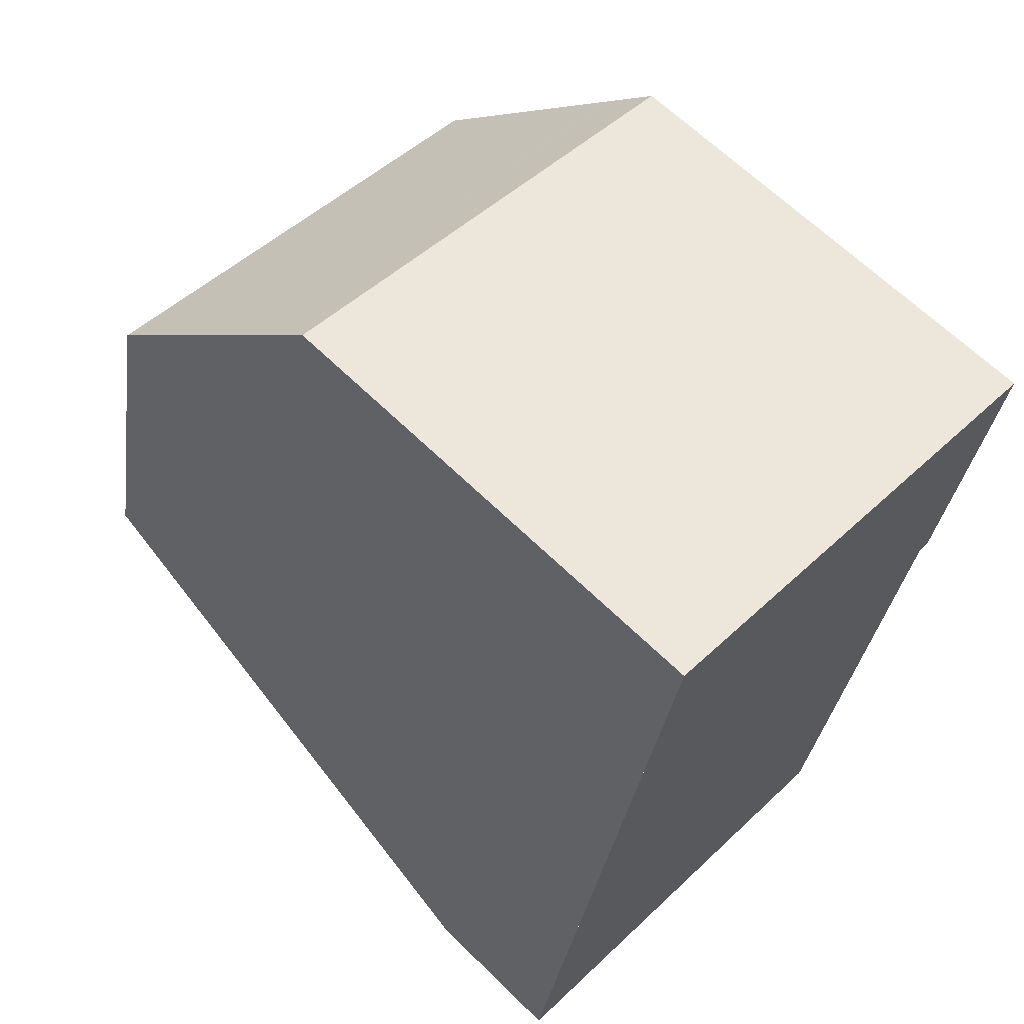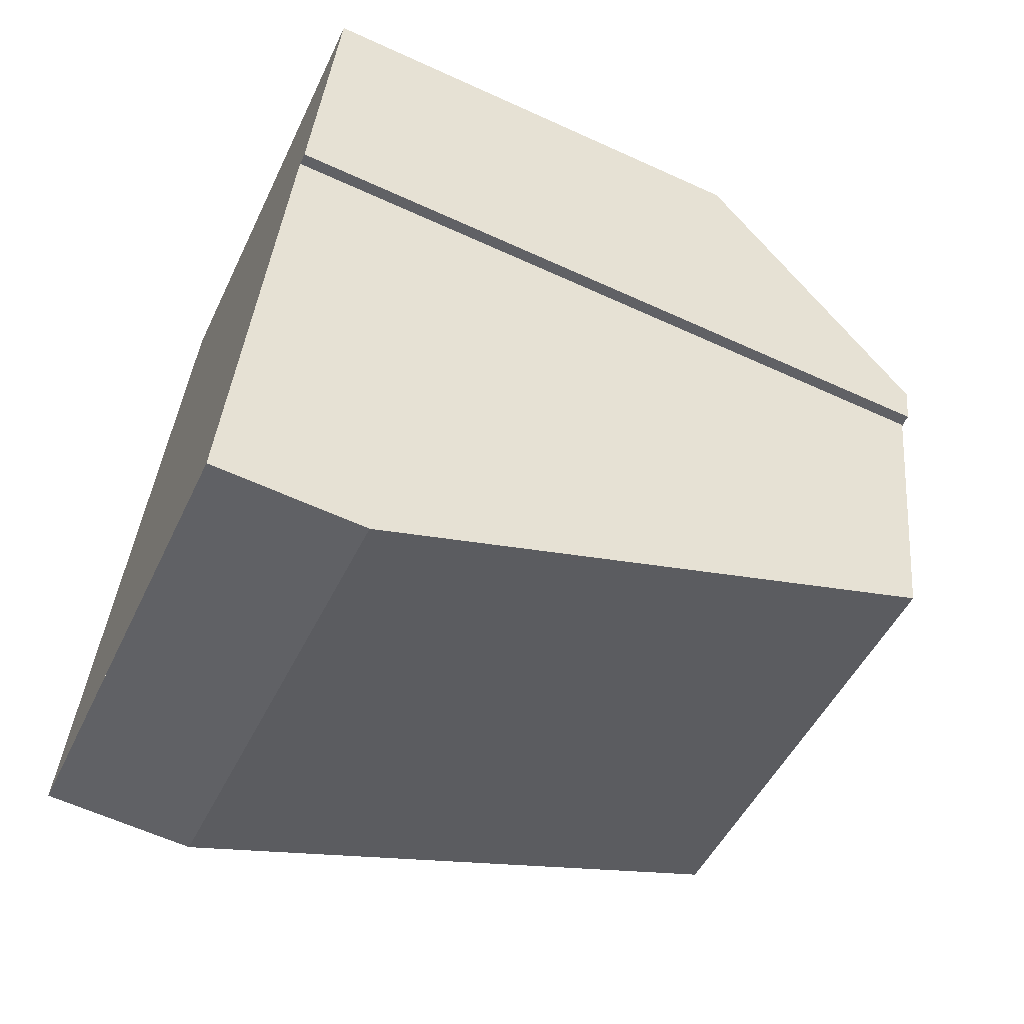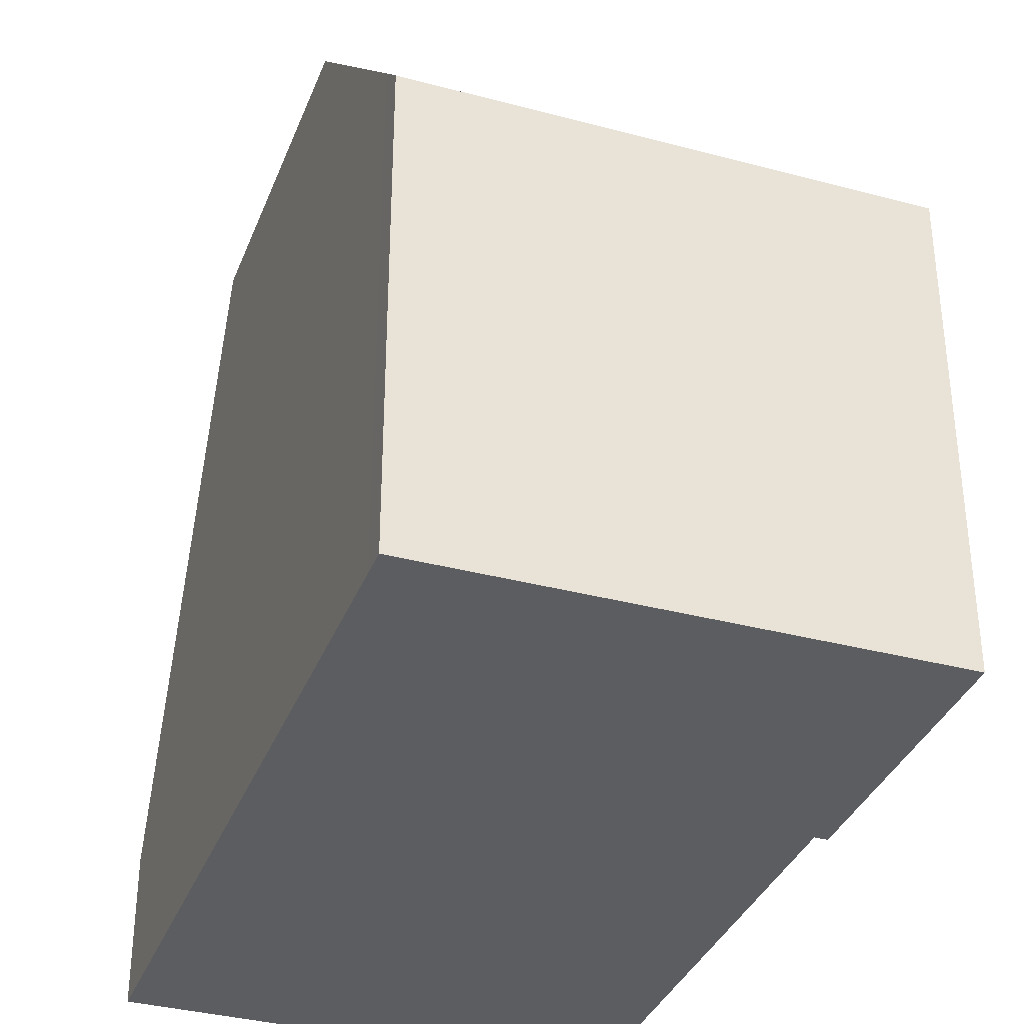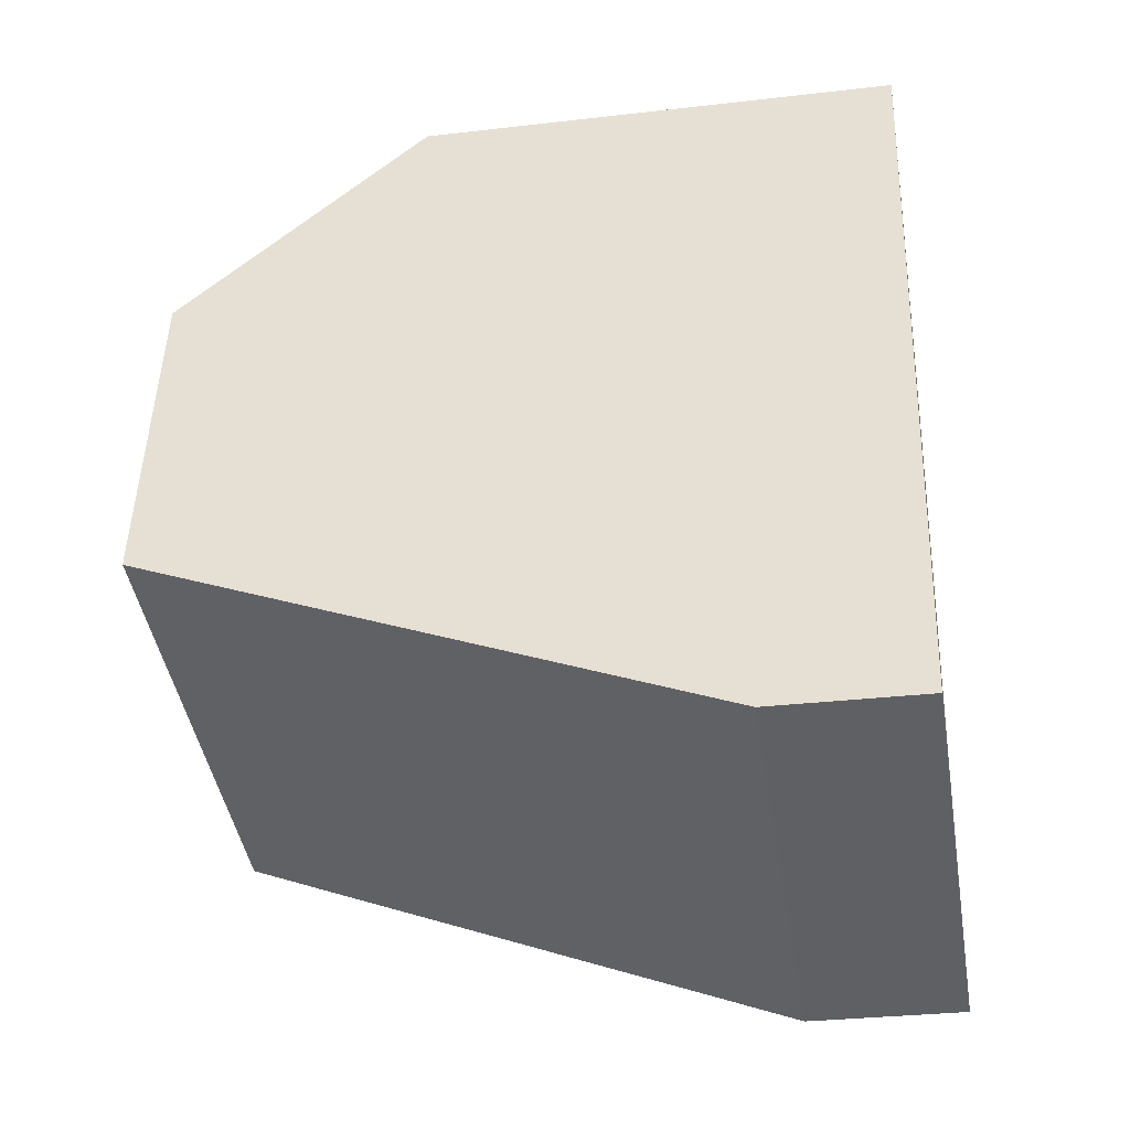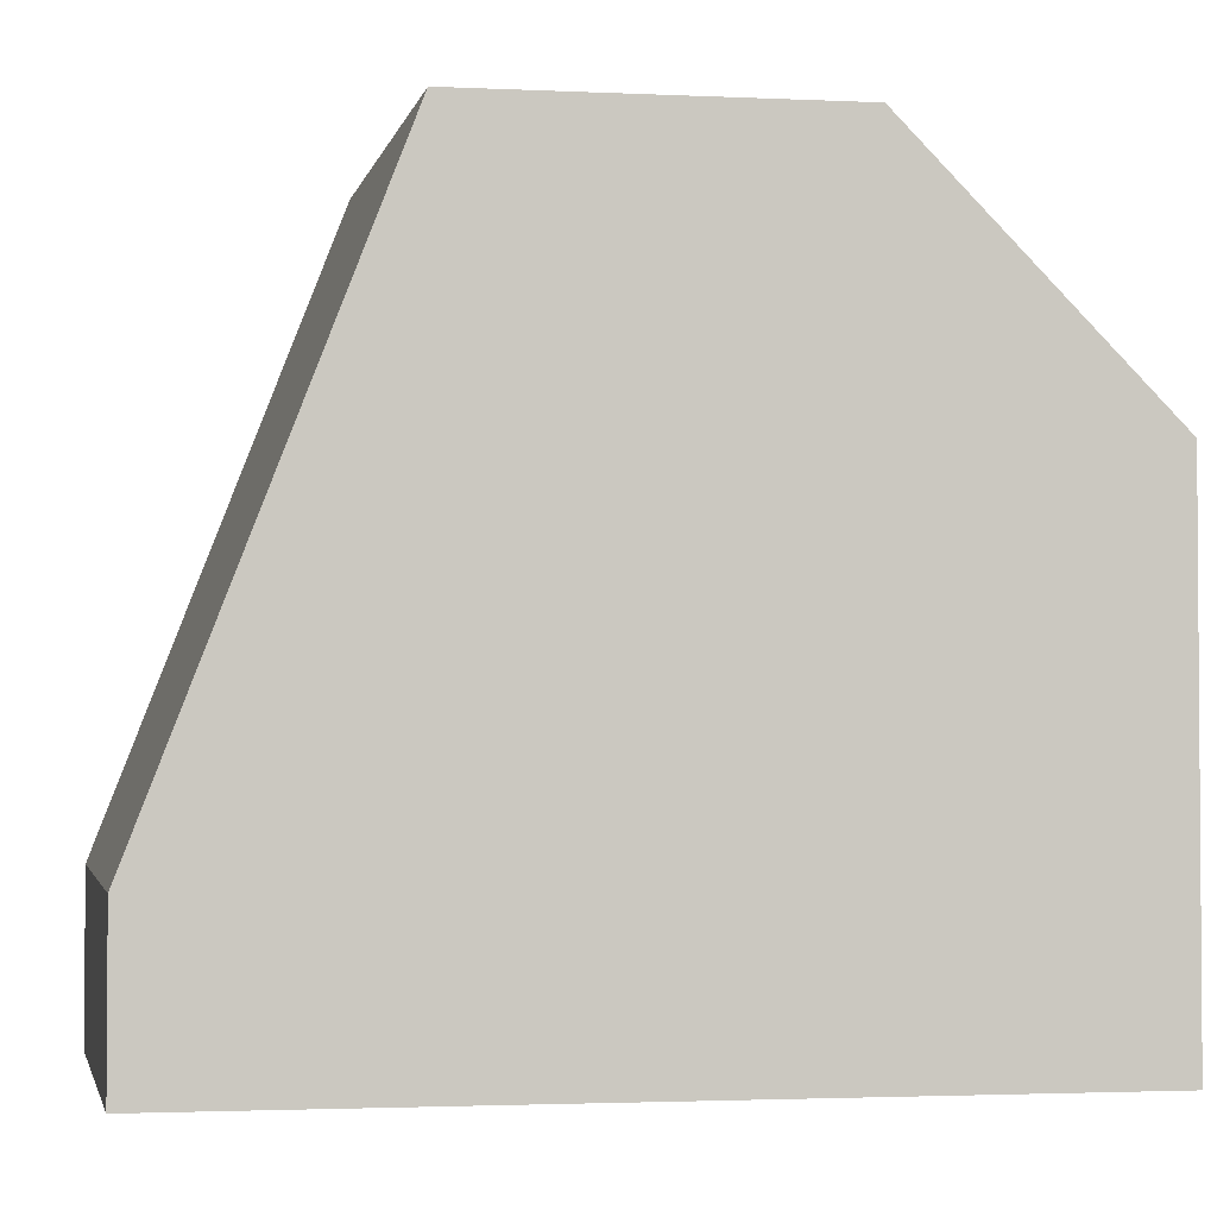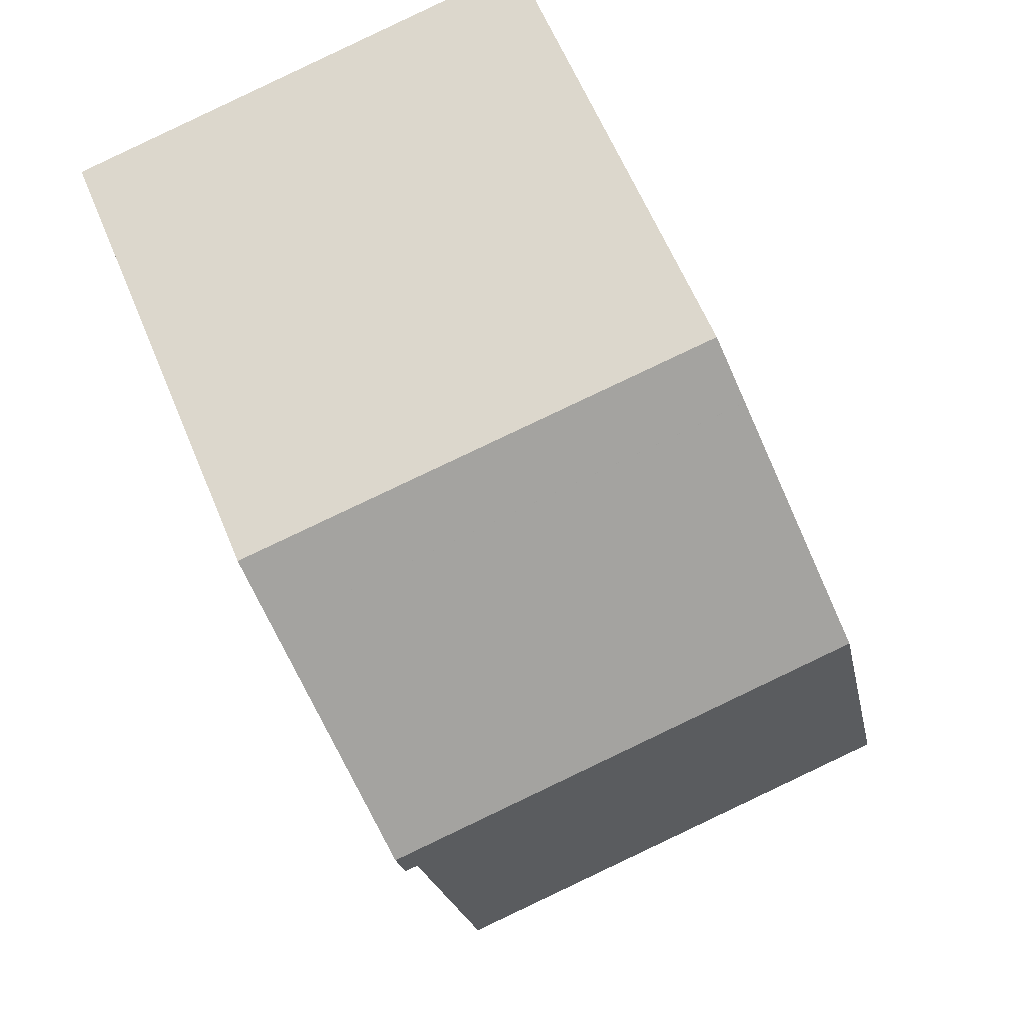
<metadata>
{"format":"obj","ext":"obj","renderer":"f3d","projection":"perspective","resolution":1024,"background":"white","views":[{"elev":64.6,"azim":134.6,"up":"+Y"},{"elev":-61.9,"azim":-114.9,"up":"+Y"},{"elev":-35.5,"azim":172.4,"up":"+Z"},{"elev":-30.2,"azim":99.6,"up":"+Y"},{"elev":-2.7,"azim":90.9,"up":"+Z"},{"elev":62.0,"azim":-22.5,"up":"+Y"}]}
</metadata>
<code>
v -1155 -2392 8.193
v -1155 -2392 8.193
v -1156 -2389 5.424
v -1151 -2388 5.444
v -1149 -2397 1.705
v -1154 -2398 1.761
v -1150 -2390 8.176
v -1155 -2392 8.196
v -1149 -2394 8.153
v -1154 -2395 8.172
v -1155 -2392 8.196
v -1150 -2390 8.176
v -1154 -2395 8.172
v -1149 -2394 8.153
v -1150 -2388 5.755
v -1156 -2389 5.735
v -1155 -2392 8.196
v -1155 -2392 8.193
v -1155 -2392 8.196
v -1156 -2389 5.735
v -1156 -2389 5.424
v -1150 -2390 8.177
v -1149 -2394 8.153
v -1149 -2397 1.707
v -1149 -2394 8.153
v -1150 -2390 8.177
v -1151 -2388 5.754
v -1151 -2388 5.443
v -1149 -2396 4.049
v -1154 -2397 4.103
v -1149 -2396 4.047
v -1150 -2388 6.003
v -1151 -2388 6.003
v -1156 -2389 5.984
v -1156 -2389 5.984
v -1150 -2388 6.003
v -1150 -2388 6.003
v -1151 -2388 6.004
v -1156 -2389 6.011
v -1156 -2389 6.011
v -1155 -2392 8.193
v -1155 -2392 8.193
v -1155 -2392 0
v -1155 -2392 0
v -1155 -2392 8.196
v -1155 -2392 8.193
v -1155 -2392 0
v -1155 -2392 0
v -1156 -2389 5.424
v -1156 -2389 5.424
v -1156 -2389 -8.882e-16
v -1156 -2389 0
v -1150 -2388 5.755
v -1151 -2388 5.444
v -1151 -2388 0
v -1150 -2388 8.882e-16
v -1149 -2397 1.707
v -1149 -2397 1.705
v -1149 -2397 0
v -1149 -2397 2.22e-16
v -1154 -2397 4.103
v -1154 -2398 1.761
v -1154 -2398 2.22e-16
v -1154 -2397 0
v -1149 -2394 8.153
v -1150 -2390 8.176
v -1150 -2390 0
v -1149 -2394 0
v -1155 -2392 8.193
v -1154 -2395 8.172
v -1154 -2395 0
v -1155 -2392 0
v -1156 -2389 6.011
v -1155 -2392 8.196
v -1155 -2392 0
v -1156 -2389 0
v -1149 -2396 4.047
v -1149 -2394 8.153
v -1149 -2394 0
v -1149 -2396 0
v -1150 -2388 6.003
v -1150 -2388 5.755
v -1150 -2388 8.882e-16
v -1150 -2388 0
v -1156 -2389 5.424
v -1156 -2389 5.735
v -1156 -2389 0
v -1156 -2389 -8.882e-16
v -1155 -2392 8.193
v -1155 -2392 8.193
v -1155 -2392 0
v -1155 -2392 0
v -1151 -2388 5.443
v -1156 -2389 5.424
v -1156 -2389 0
v -1151 -2388 8.882e-16
v -1154 -2398 1.761
v -1149 -2397 1.707
v -1149 -2397 2.22e-16
v -1154 -2398 2.22e-16
v -1151 -2388 5.444
v -1151 -2388 5.443
v -1151 -2388 8.882e-16
v -1151 -2388 0
v -1154 -2395 8.172
v -1154 -2397 4.103
v -1154 -2397 0
v -1154 -2395 0
v -1149 -2397 1.705
v -1149 -2396 4.047
v -1149 -2396 0
v -1149 -2397 0
v -1150 -2390 8.176
v -1150 -2388 6.003
v -1150 -2388 -8.882e-16
v -1150 -2390 0
v -1156 -2389 5.735
v -1156 -2389 5.984
v -1156 -2389 0
v -1156 -2389 0
v -1156 -2389 5.984
v -1156 -2389 6.011
v -1156 -2389 0
v -1156 -2389 0
v -1156 -2389 0
v -1151 -2388 0
v -1149 -2397 0
v -1154 -2398 0
v -1155 -2392 0
v -1155 -2392 0
f 30 13 23 29
f 26 7 9 25
f 28 4 15 27
f 37 32 36
f 18 2 8 19
f 20 16 3 21
f 35 16 20 34
f 29 23 14 31
f 25 10 1 18 19 26
f 27 20 21 28
f 34 20 27 33
f 29 24 6 30
f 31 5 24 29
f 36 32 12 22 38
f 40 17 11 39
f 38 22 17 40
f 36 33 27 15 37
f 38 33 36
f 39 35 34 40
f 40 34 33 38
f 42 43 44 41
f 46 47 48 45
f 50 51 52 49
f 54 55 56 53
f 58 59 60 57
f 62 63 64 61
f 66 67 68 65
f 70 71 72 69
f 74 75 76 73
f 78 79 80 77
f 82 83 84 81
f 86 87 88 85
f 90 91 92 89
f 94 95 96 93
f 98 99 100 97
f 102 103 104 101
f 106 107 108 105
f 110 111 112 109
f 114 115 116 113
f 118 119 120 117
f 122 123 124 121
f 126 127 128 129 130 125

</code>
